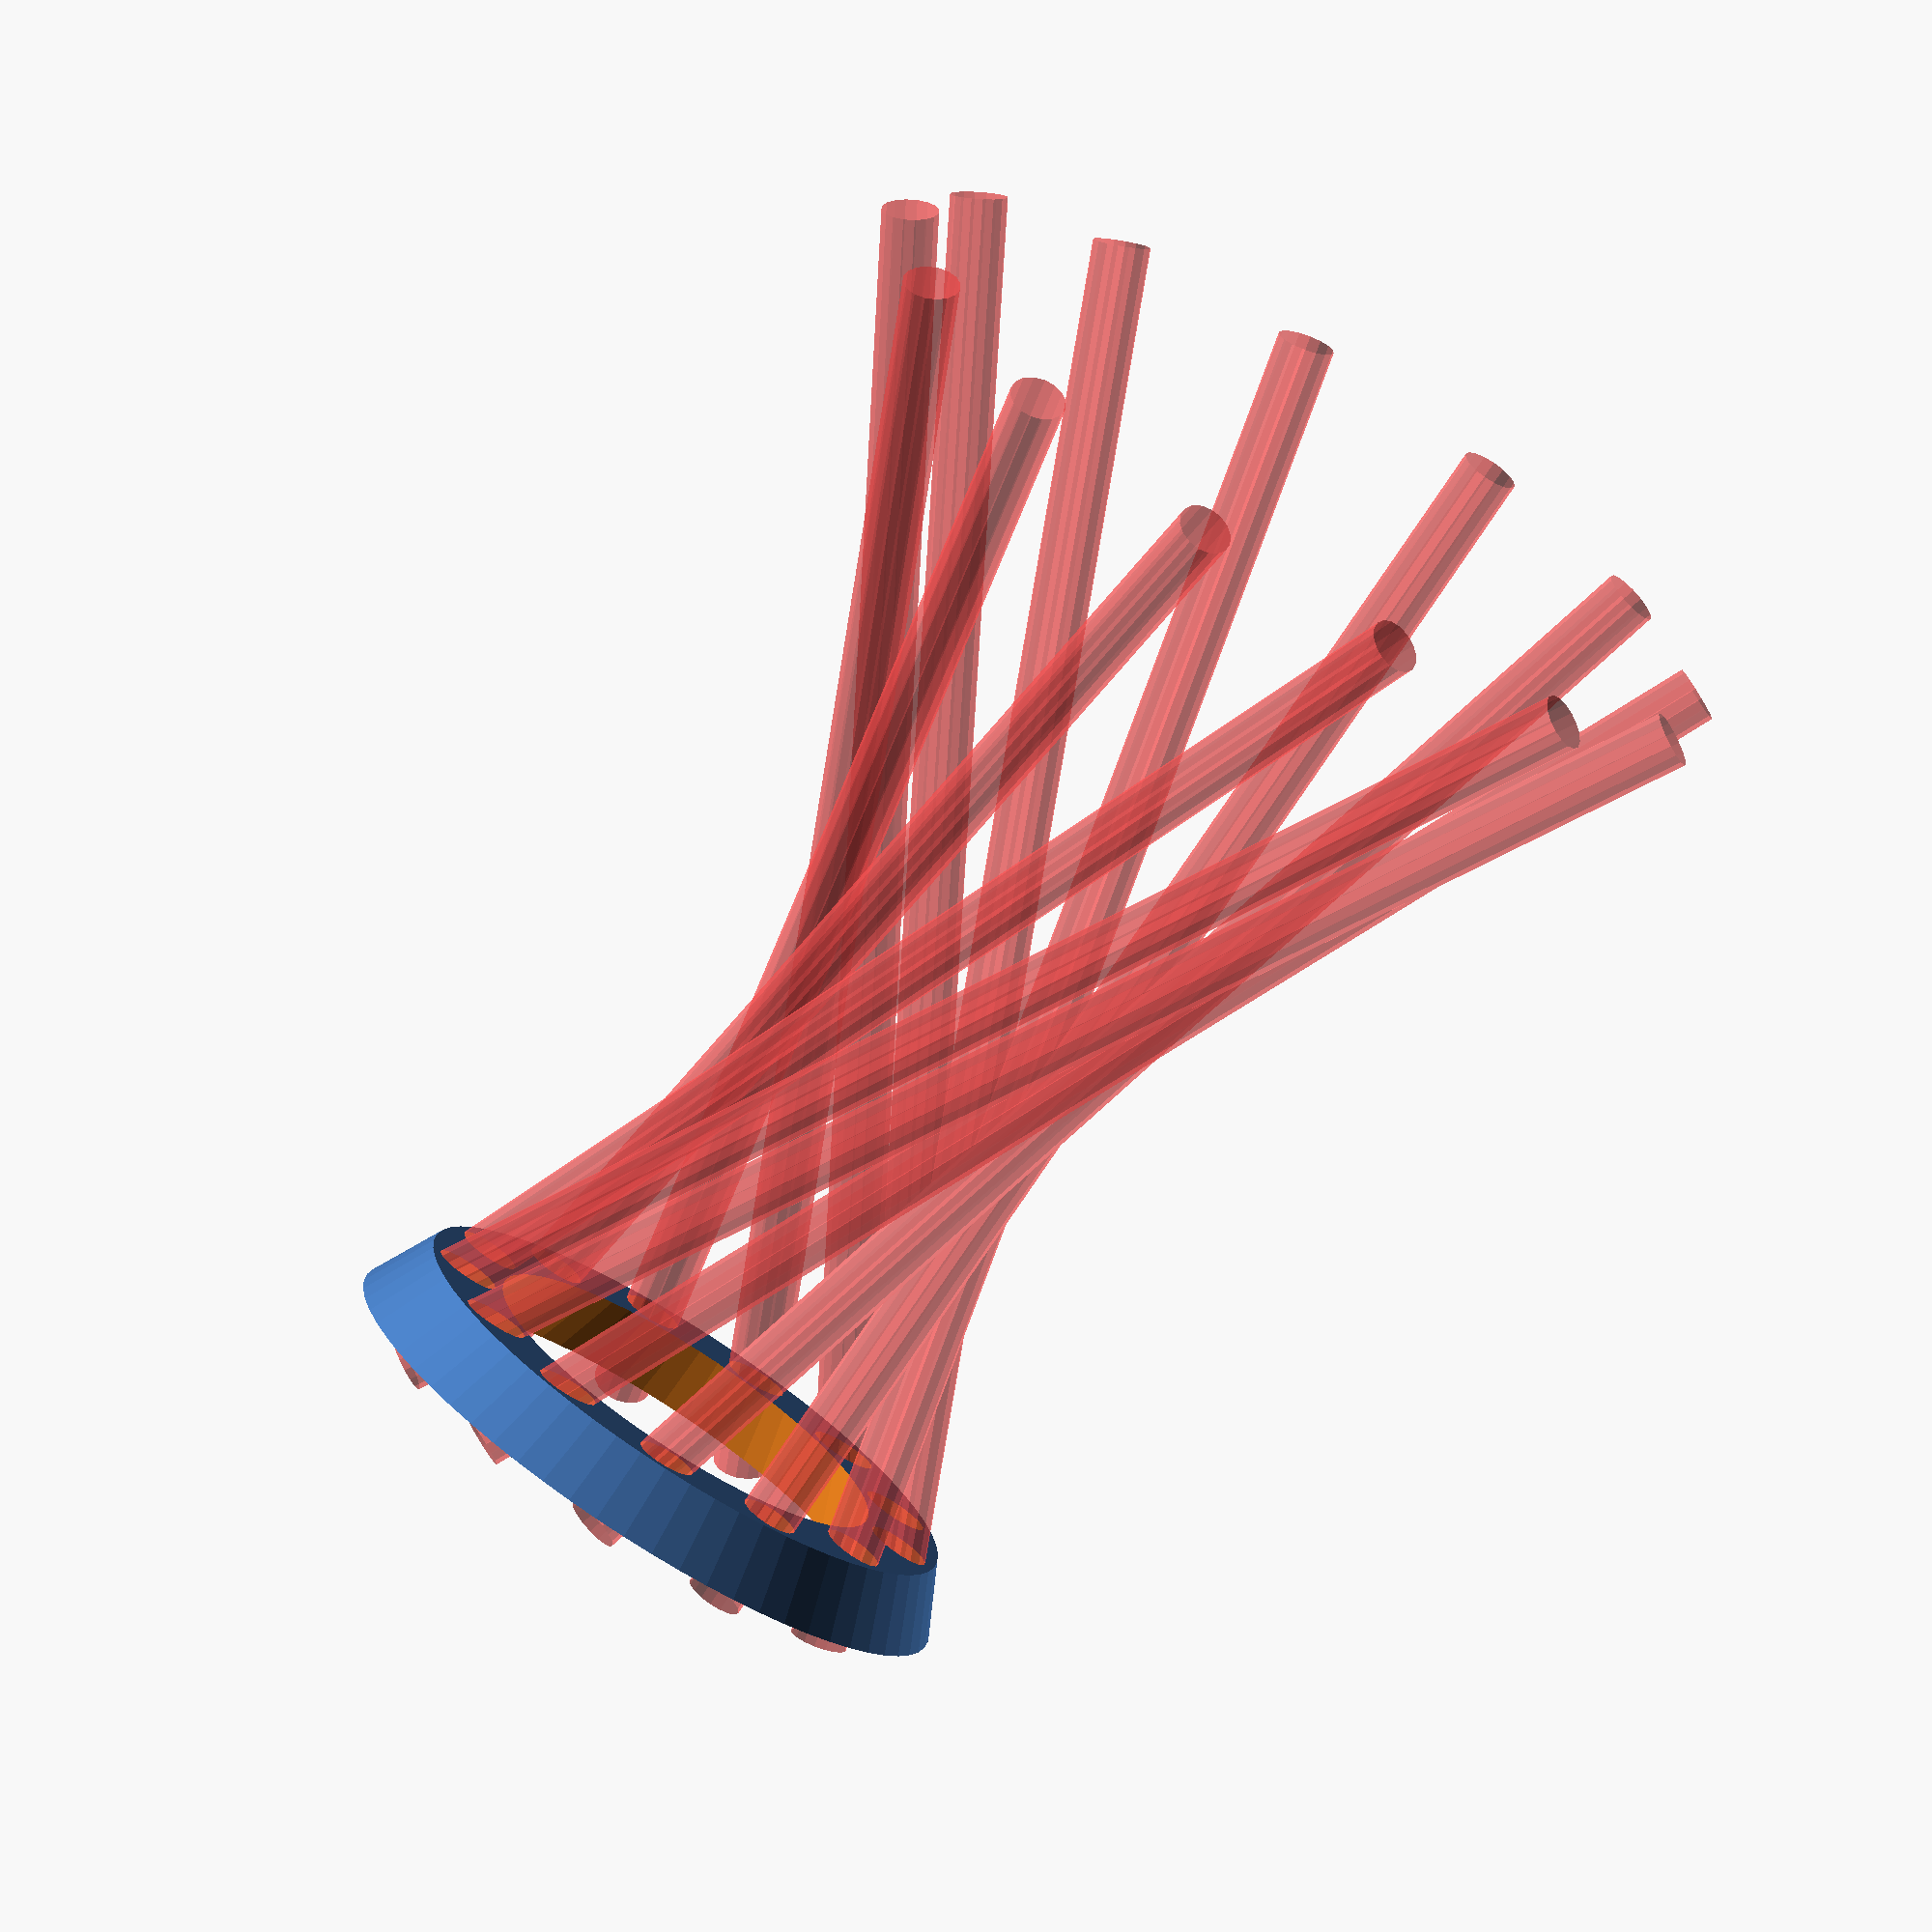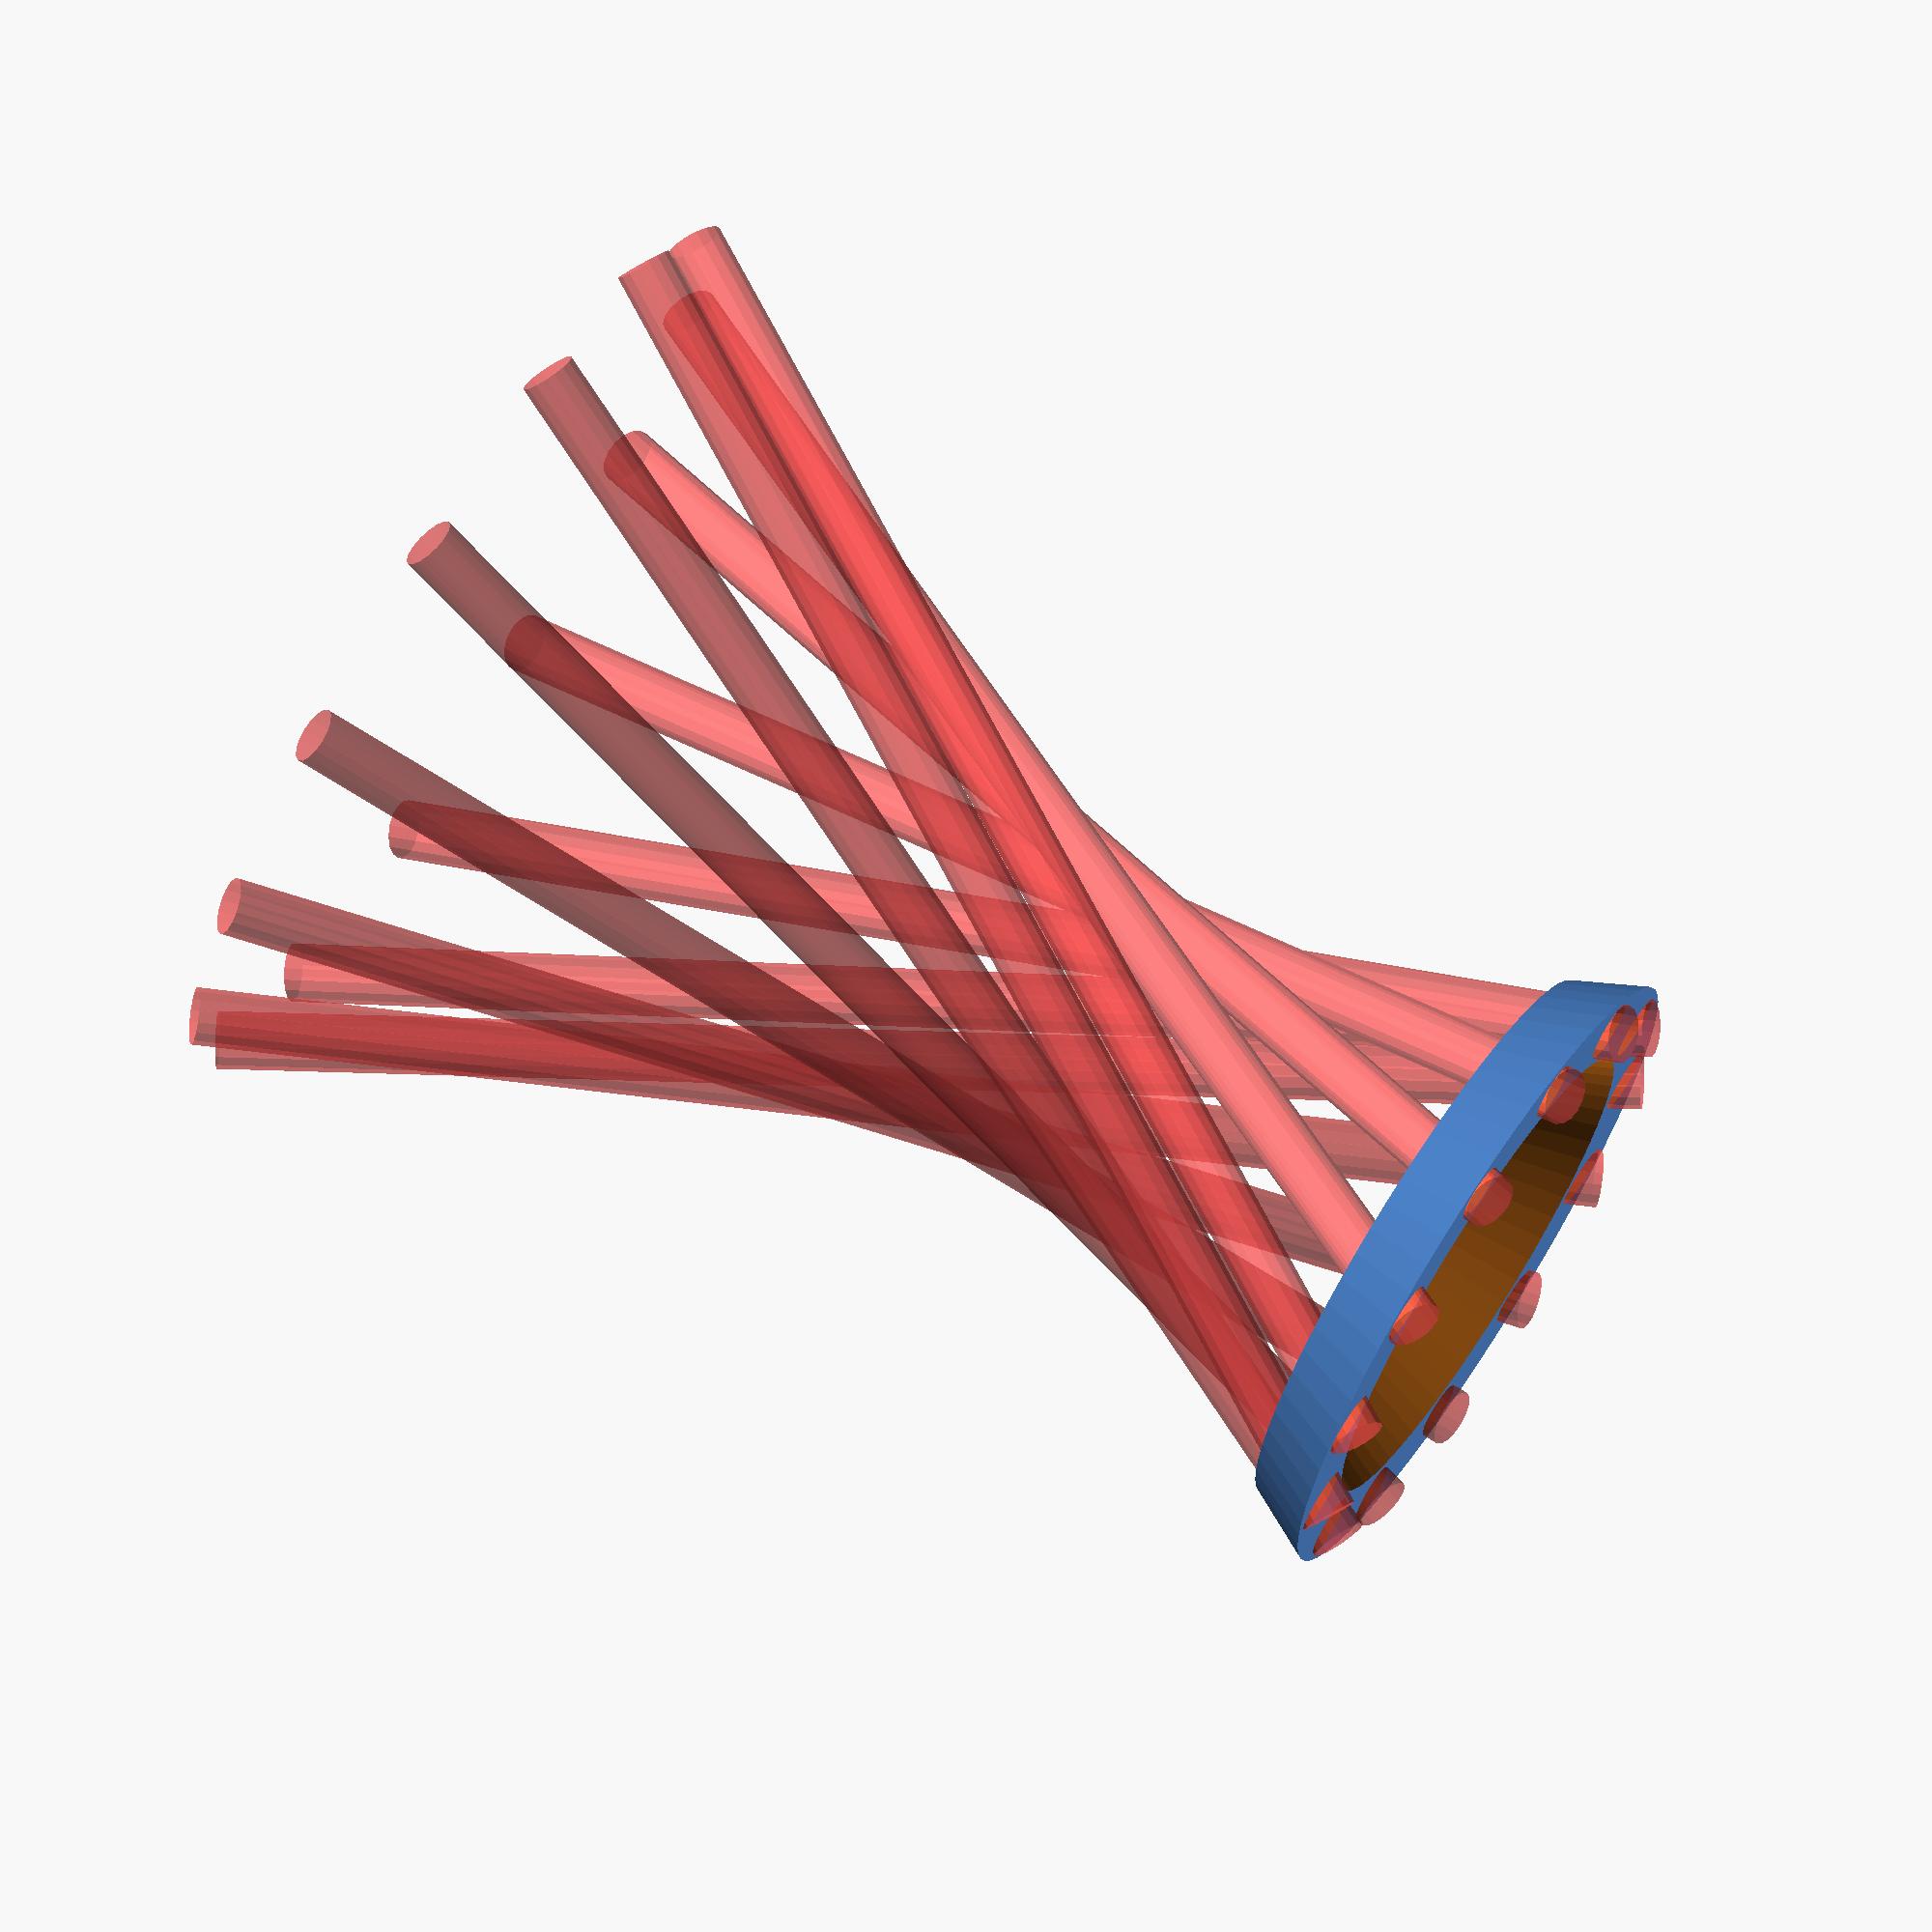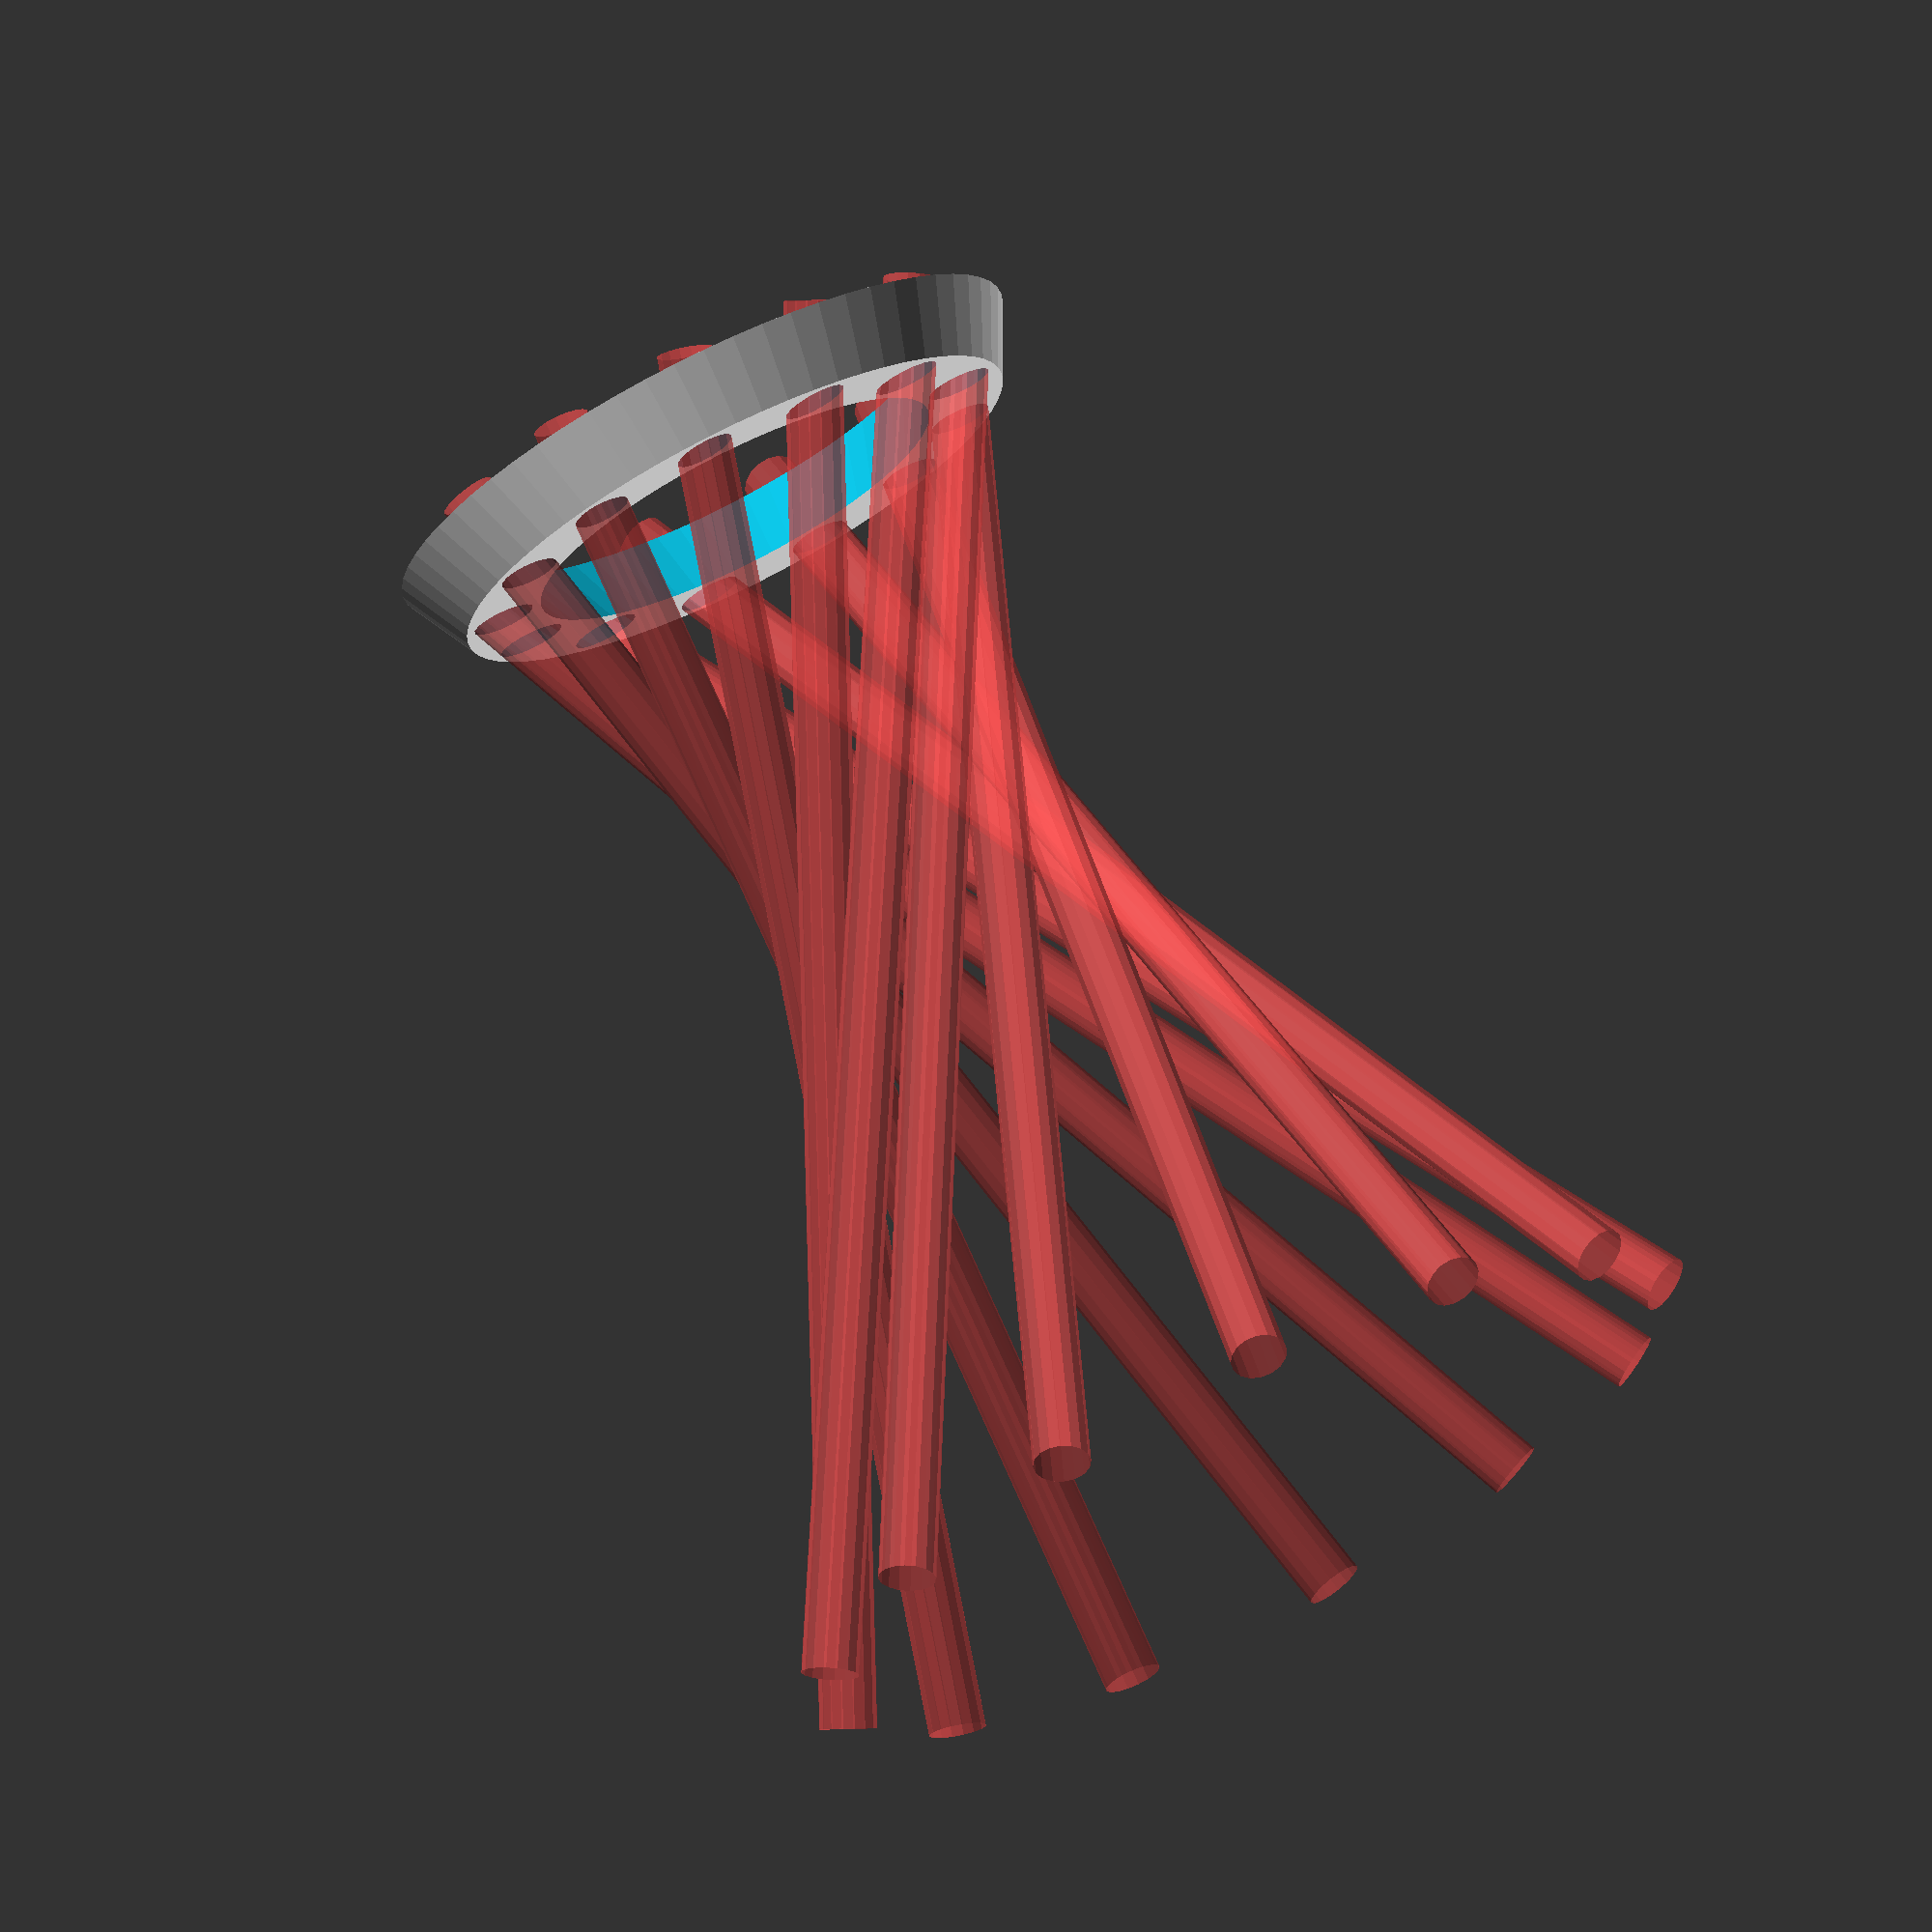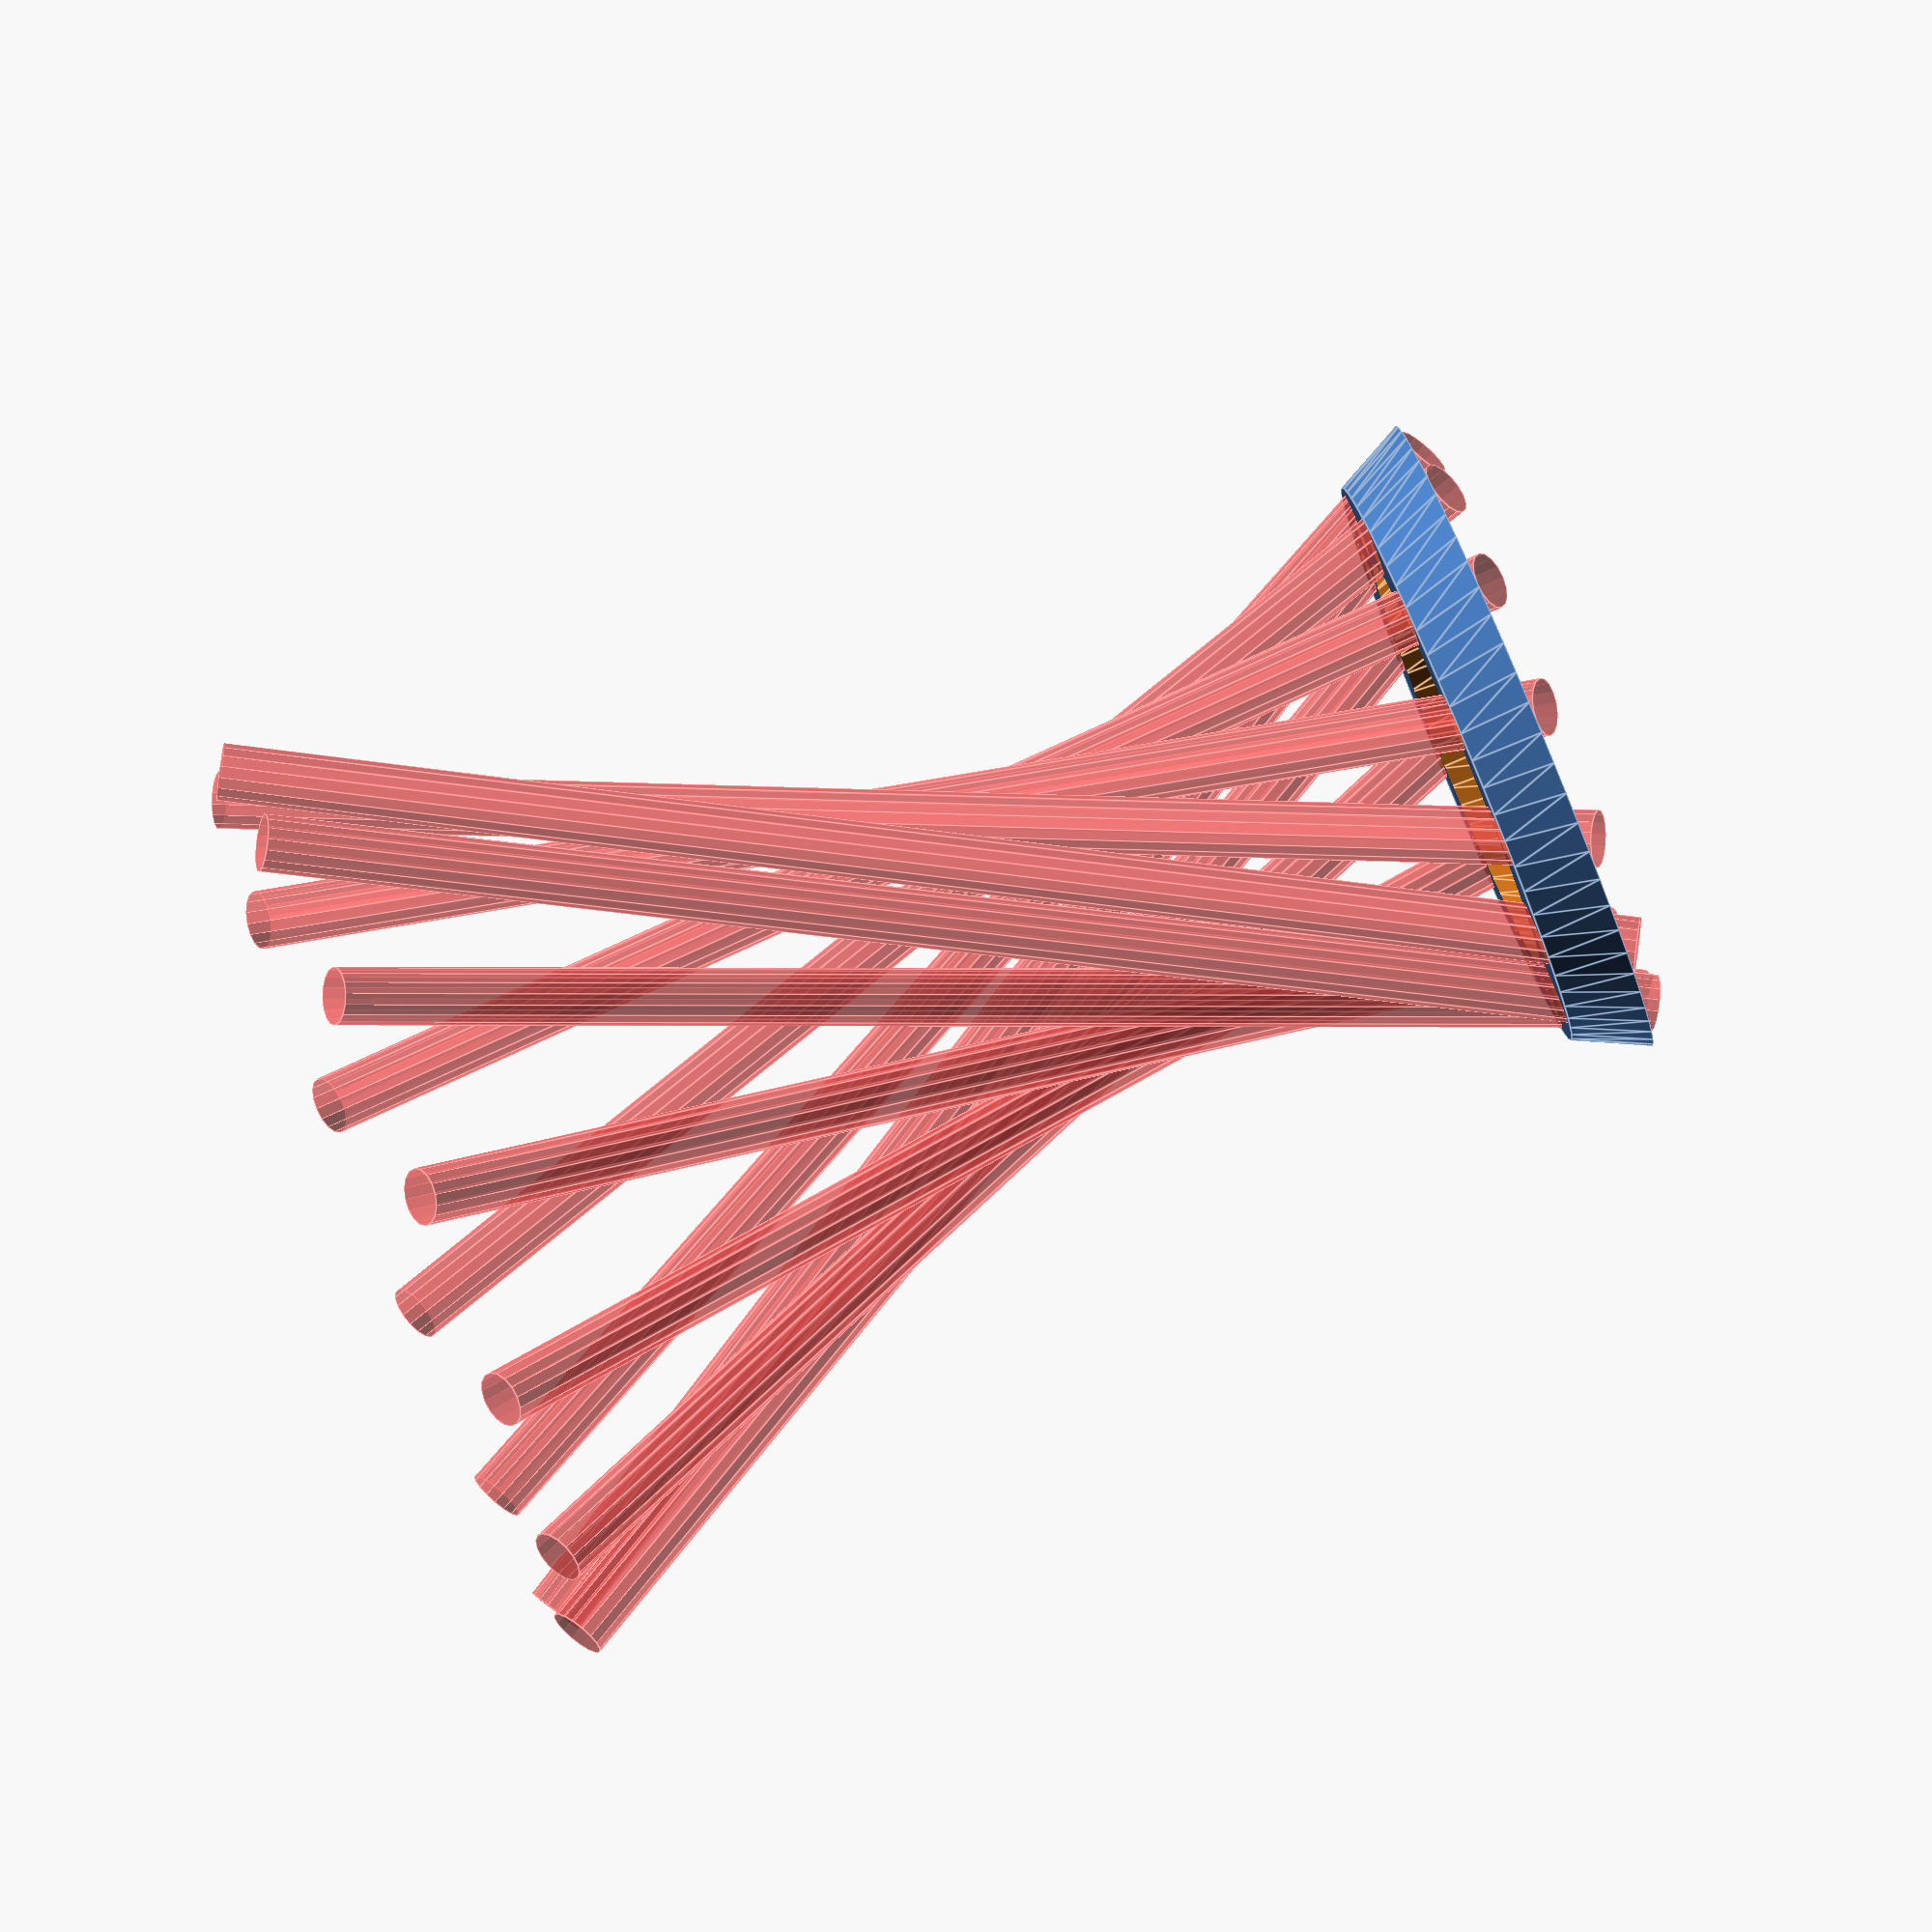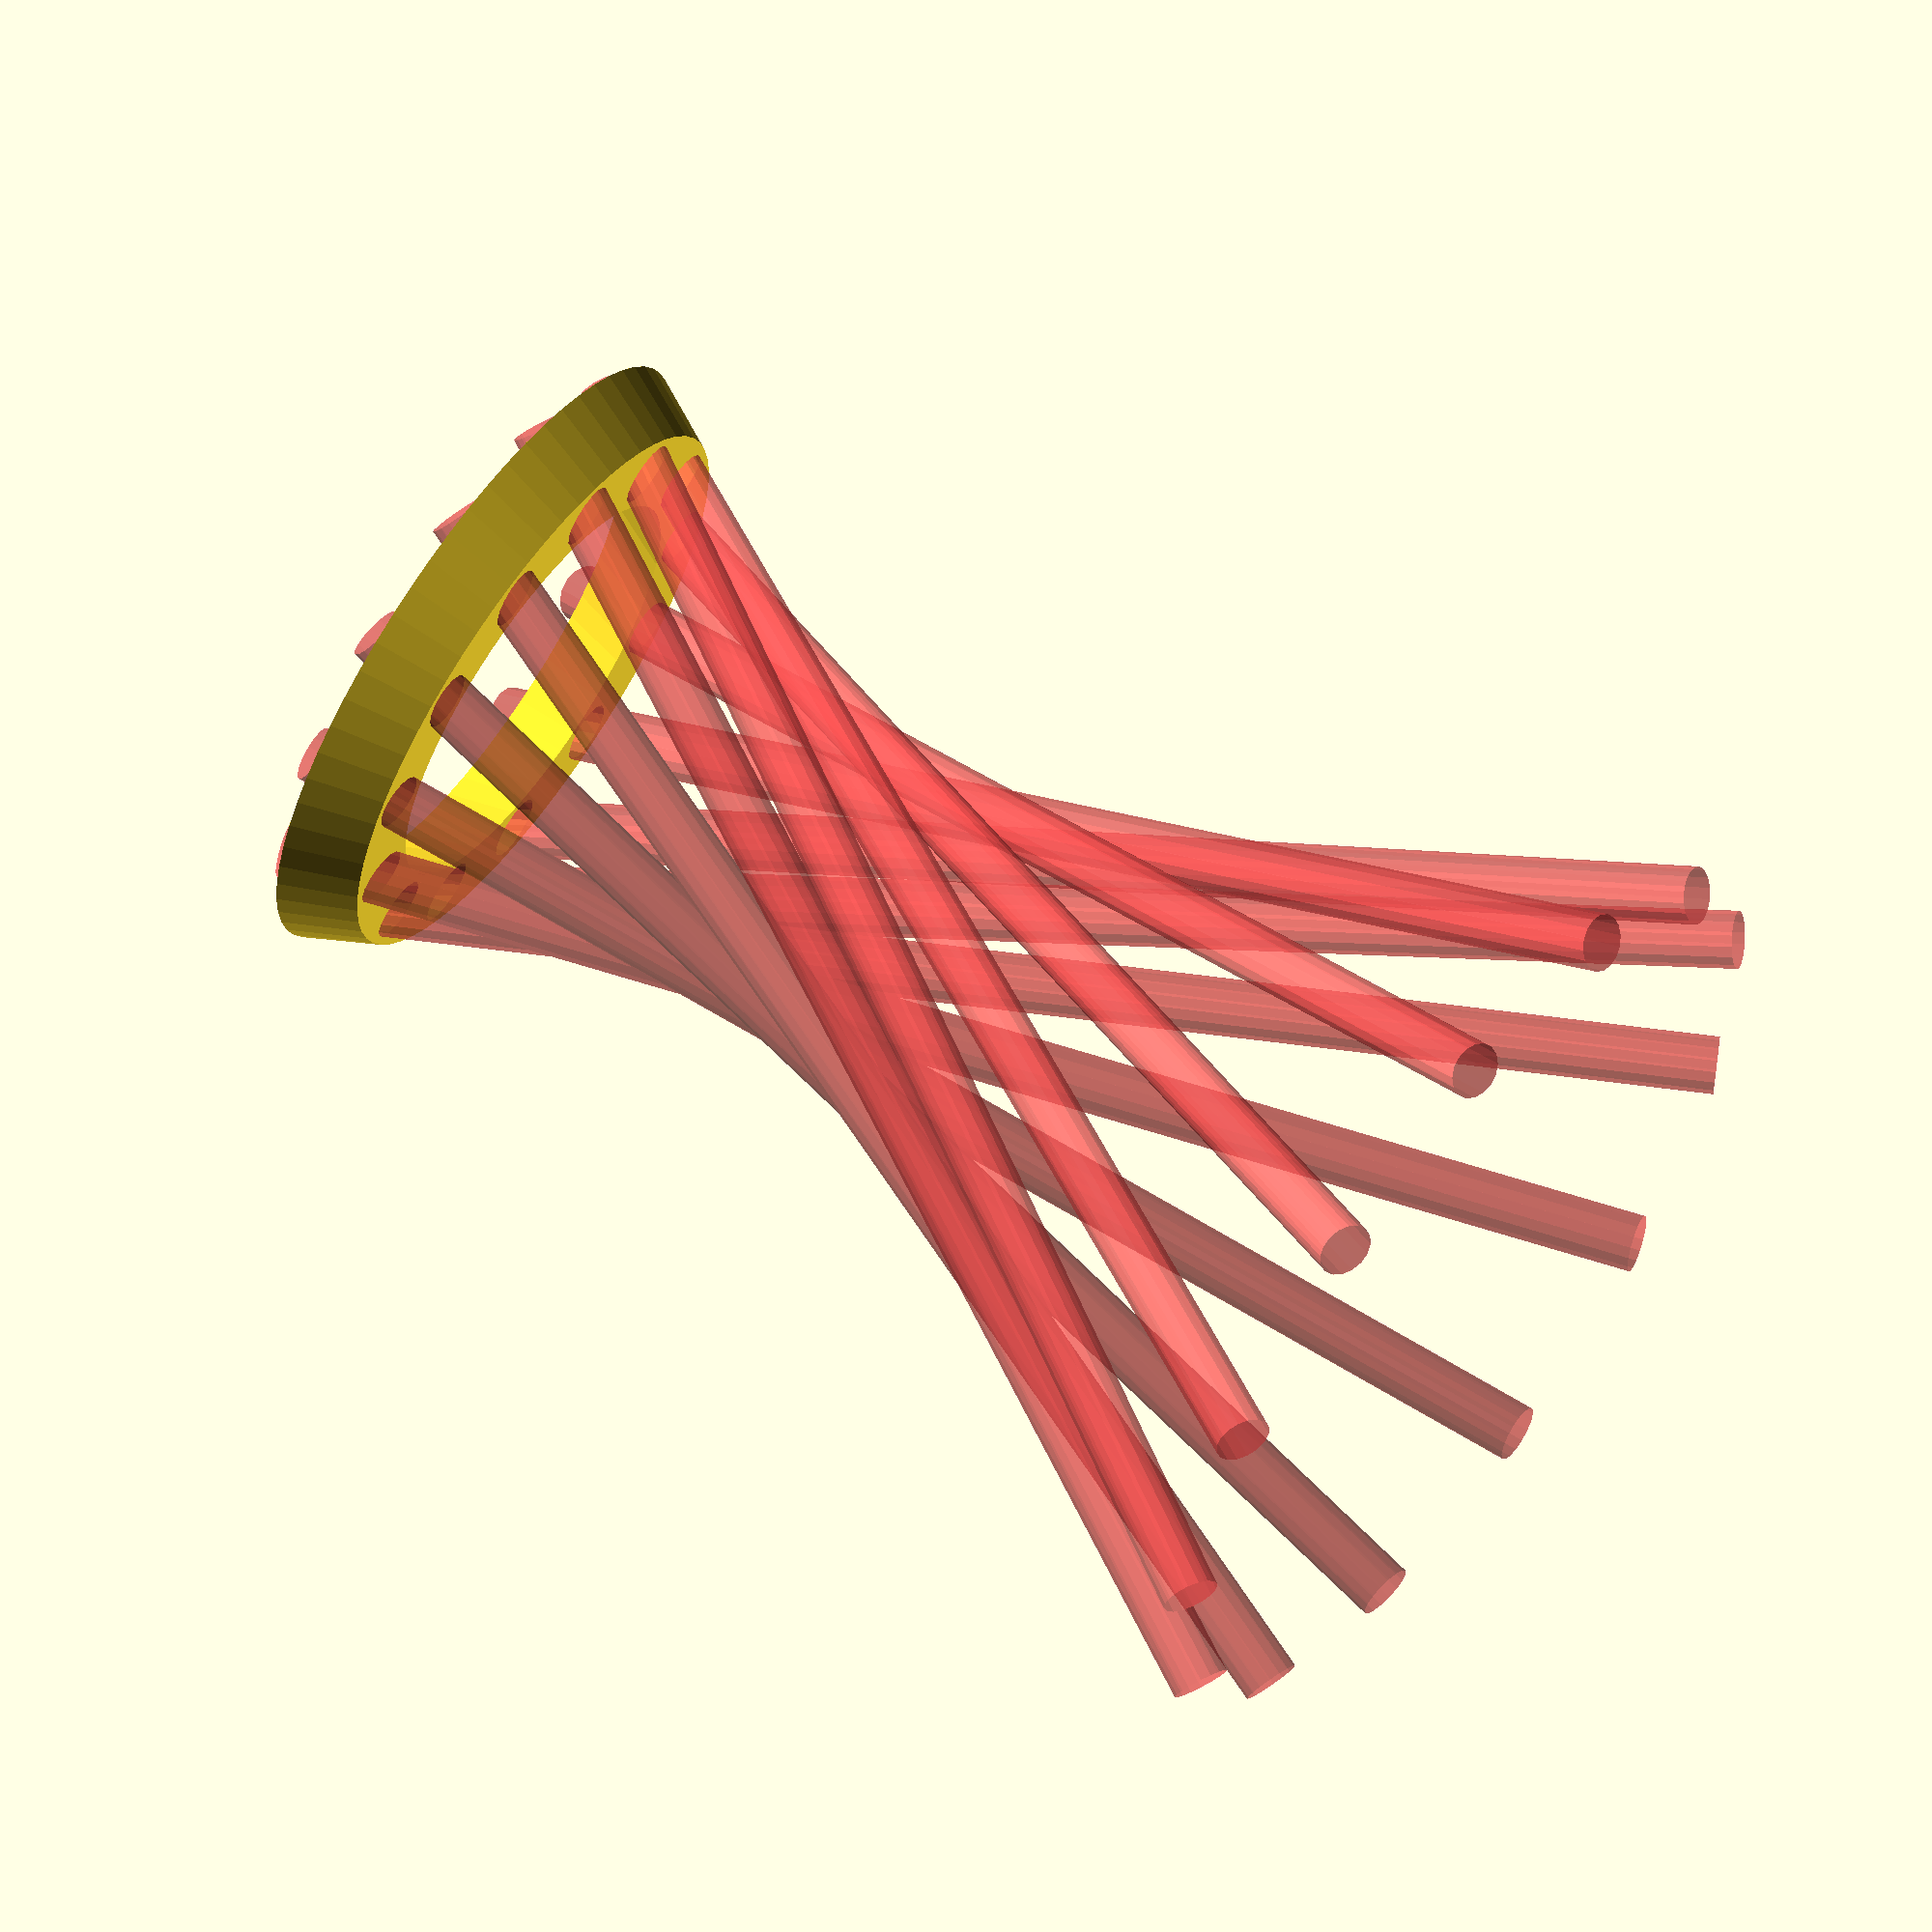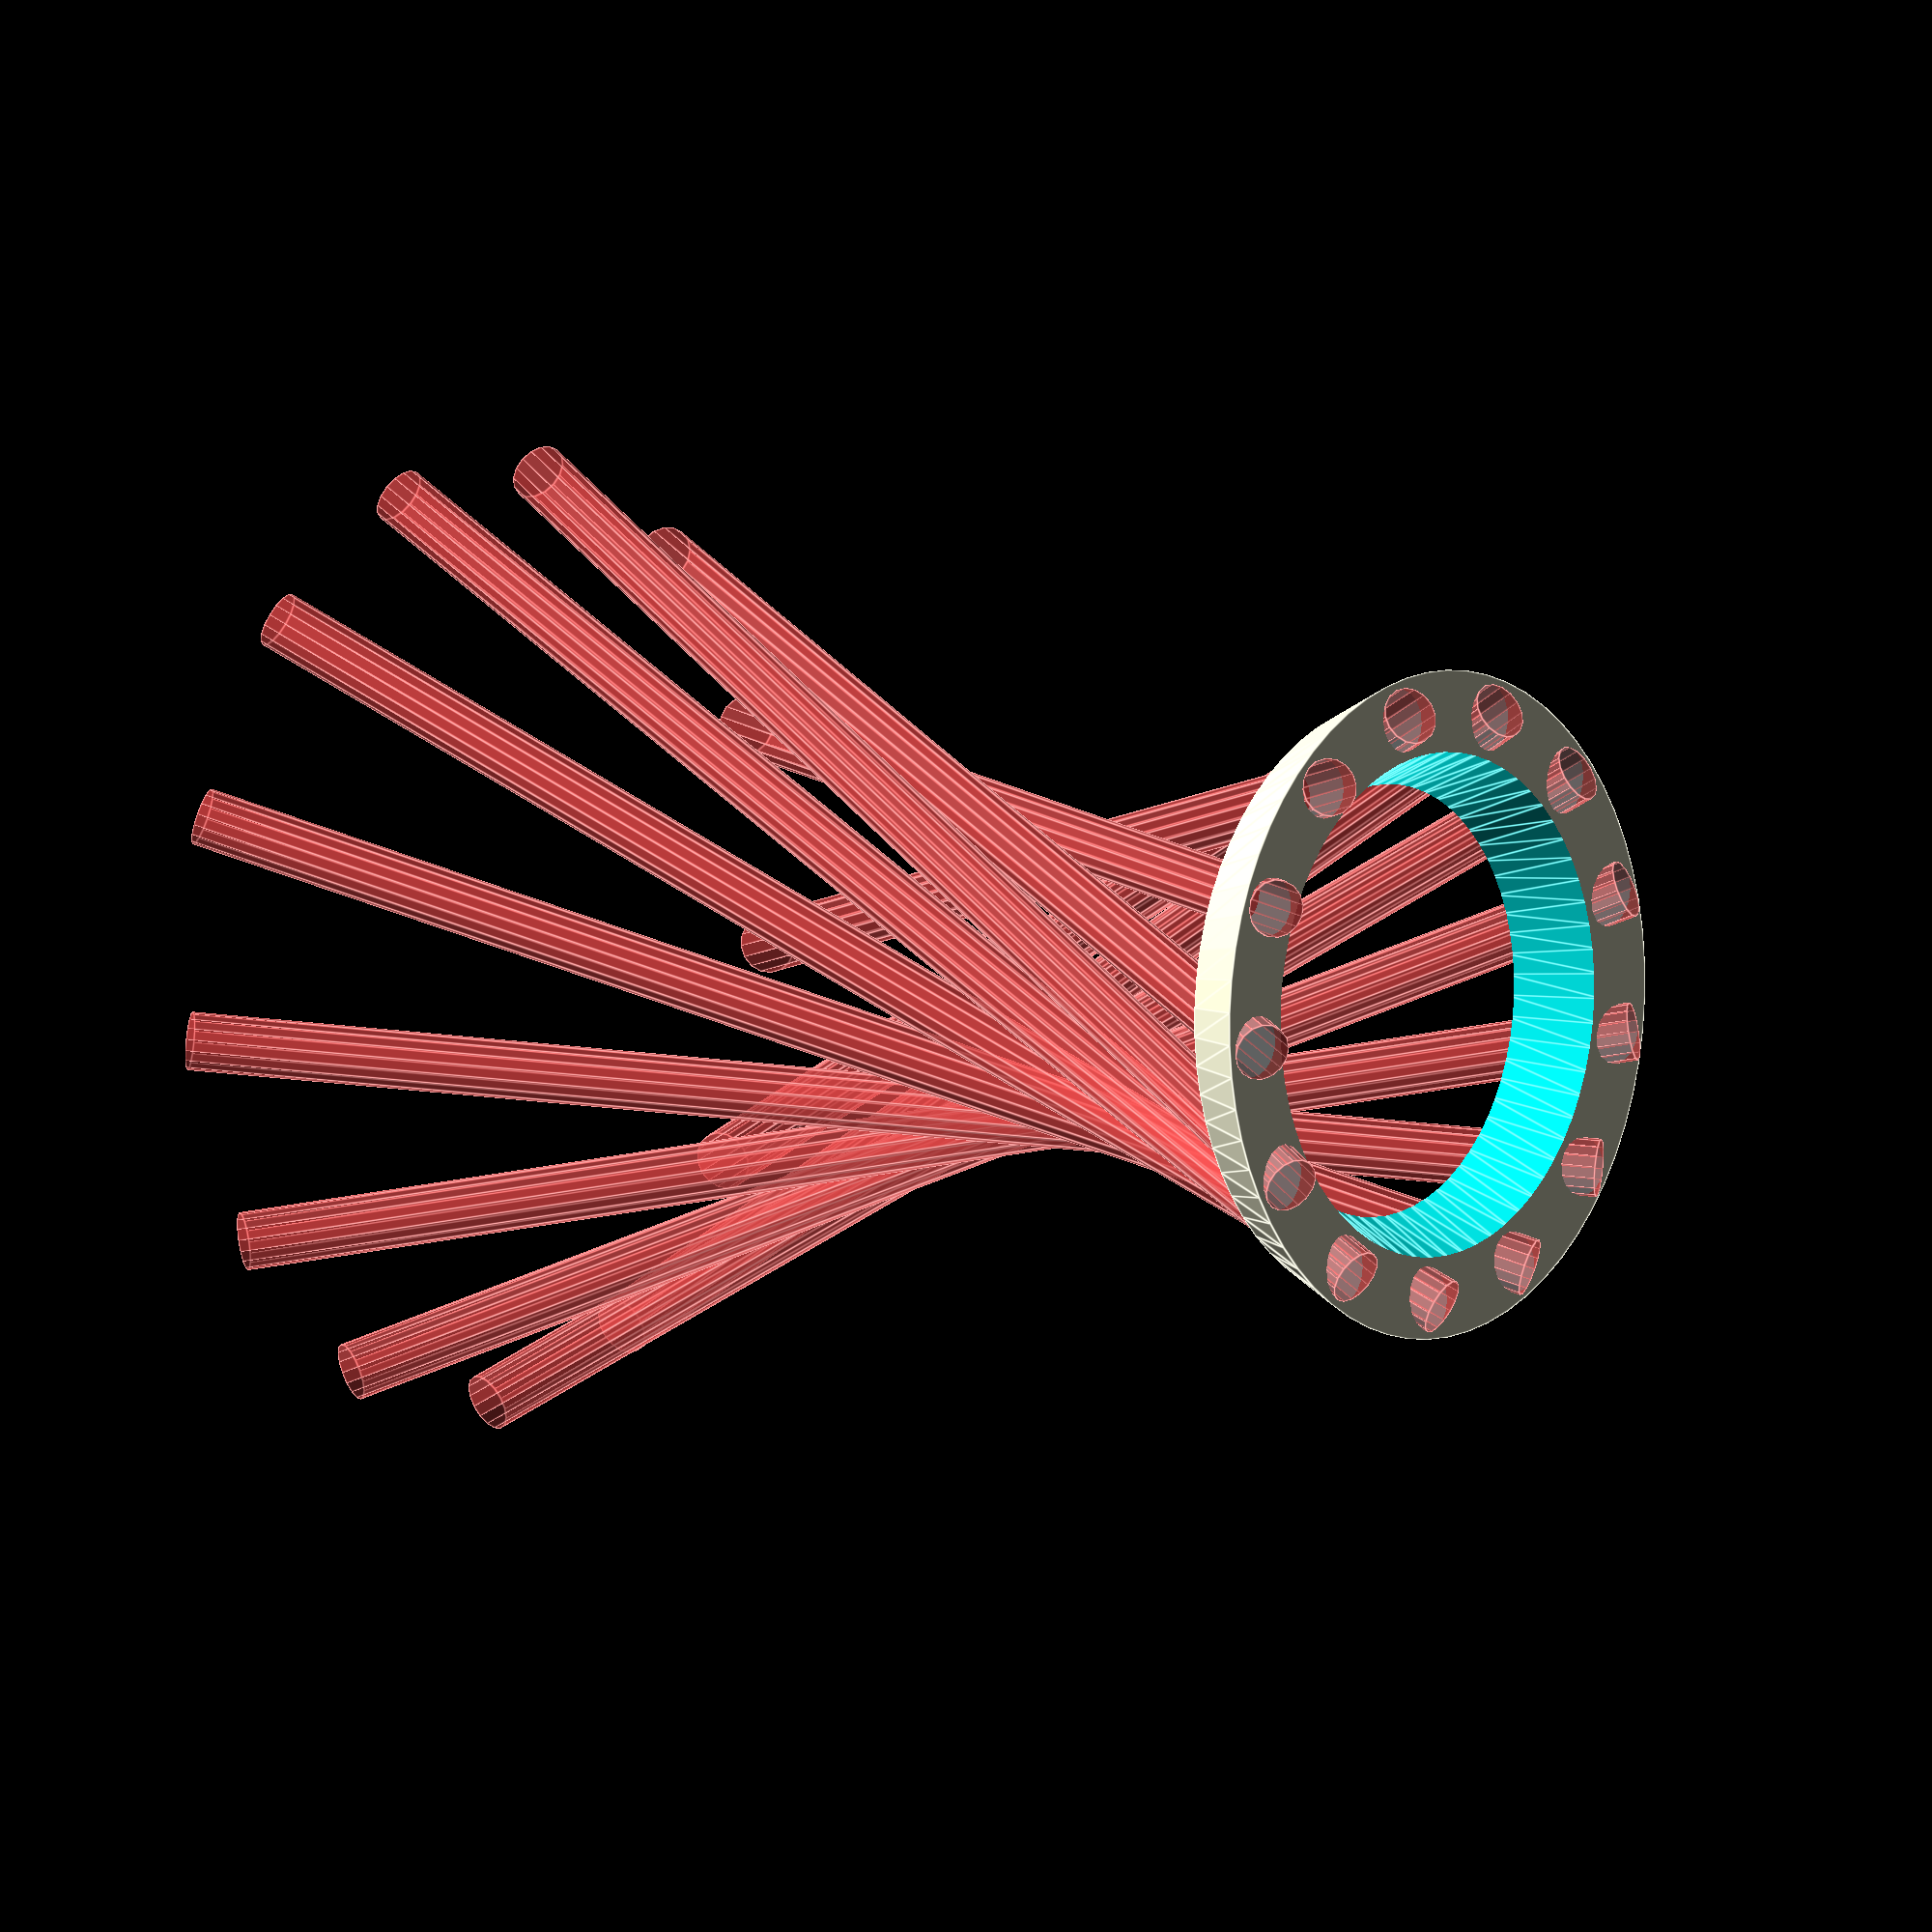
<openscad>
// file: hyperbolic_pencil_holder.scad
// author: clayb.rpi@gmail.com
// date: 2013-11-24
// units: mm
//
// description: a ring to hold a bunch of pencils at an angle
// so the lean on each other.
//
// derived from: http://www.thingiverse.com/thing:8433

//-------------
// User input 
//-------------

// The number of pencils the stand should hold.
NUM_PENCILS = 13;

// The diameter of each pencil
PENCIL_DIAMETER = 8;

// The length of each pencil
PENCIL_LENGTH = 190;

// The angle the pencils should stand at
LEAN_ANGLE = 30;

// The height of the base
BASE_HEIGHT = 10;

// The width of walls around the base.
WALL_WIDTH = 1;

// Shift the intersetion point from the center of the pencils.
PENCIL_SHIFT = 30;

/* [Hidden] */
$fn = 64;


//--------------------------
// Calculated values.
//--------------------------
leanAngle = min(80, max(-80, LEAN_ANGLE));
numPencils = max(2, NUM_PENCILS);
baseHeight = max(0, BASE_HEIGHT);
wallWidth = max(0, WALL_WIDTH);

rodRadius = max(0, PENCIL_DIAMETER) / 2;
rodCutLength = max(BASE_HEIGHT, PENCIL_LENGTH) + 2 * rodRadius * tan(leanAngle);
rodLength = rodCutLength / 2 - PENCIL_SHIFT;

// An offset from the center of the pencils (where they are closet) to their bottoms.
bottom = sin(leanAngle) * rodRadius - cos(leanAngle) * rodLength;

// An approximation of how wide the pencils are when leaning.
a = rodRadius / cos(leanAngle);
b = rodRadius;
theta = 90 / numPencils;

// average of the elliptical angle and the maximal radii to account overlap.
effectiveRodRadius = ((a * b) / sqrt(pow(b * cos(theta), 2) + pow(a * sin(theta), 2)) + a) / 2;

function xRodOffset(h) = effectiveRodRadius / sin(360 / (2 * numPencils));
function yRodOffset(h) = (h - effectiveRodRadius) / tan(90 - leanAngle);
function zRodRadius(h) = sqrt(pow(xRodOffset(h), 2) + pow(yRodOffset(h), 2));

// Debugging output.
echo("base outer diameter", 2 * (zRodRadius(bottom) + effectiveRodRadius + wallWidth));

difference() {
  // the actual base.
  cylinder(r1=zRodRadius(bottom) + effectiveRodRadius + wallWidth,
           r2=zRodRadius(bottom + baseHeight) + effectiveRodRadius + wallWidth,
           h=baseHeight);

  // cut out a hole in the center.
  translate([0, 0, -1])
  cylinder(r1=zRodRadius(bottom - 1) - effectiveRodRadius - wallWidth,
           r2=zRodRadius(bottom + baseHeight + 1) - effectiveRodRadius - wallWidth,
           h=baseHeight + 2);

  #
  // cut out the pencils.
  for (i = [0 : numPencils- 1 ]) {
    rotate([0, 0, i * 360 / numPencils])
    translate([xRodOffset(bottom), yRodOffset(bottom), 0])
    rotate([-leanAngle, 0, 0])
    translate([0, 0, -rodRadius * tan(leanAngle)])
    cylinder(r=rodRadius, h=rodCutLength, $fn=16);
  }
}

</openscad>
<views>
elev=74.4 azim=38.3 roll=327.5 proj=o view=solid
elev=105.5 azim=55.8 roll=57.5 proj=o view=solid
elev=286.5 azim=39.6 roll=333.6 proj=o view=solid
elev=277.9 azim=294.8 roll=67.3 proj=o view=edges
elev=116.5 azim=26.5 roll=234.0 proj=o view=wireframe
elev=174.8 azim=233.6 roll=51.7 proj=o view=edges
</views>
